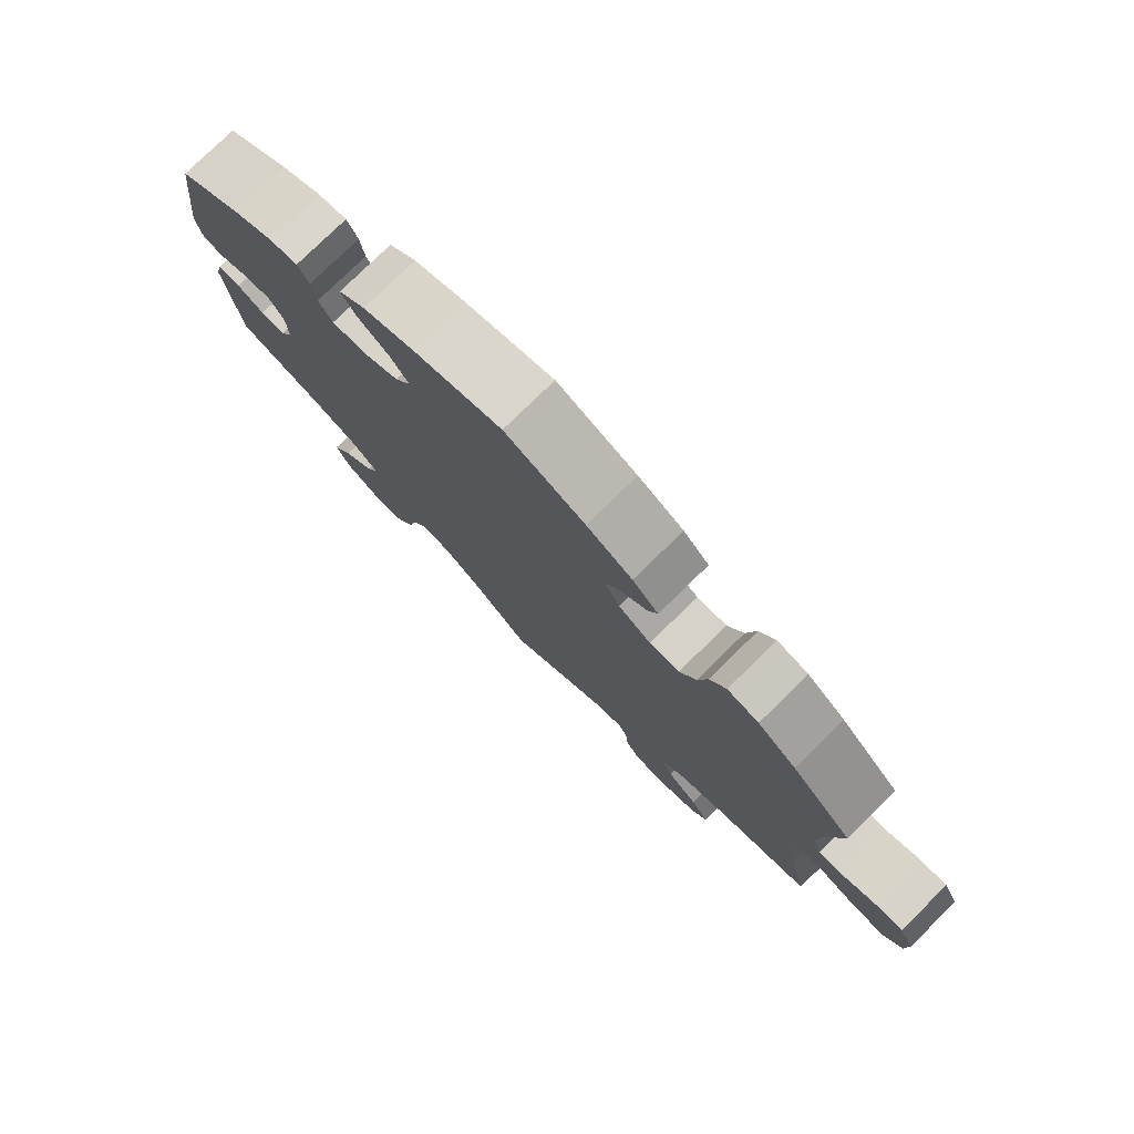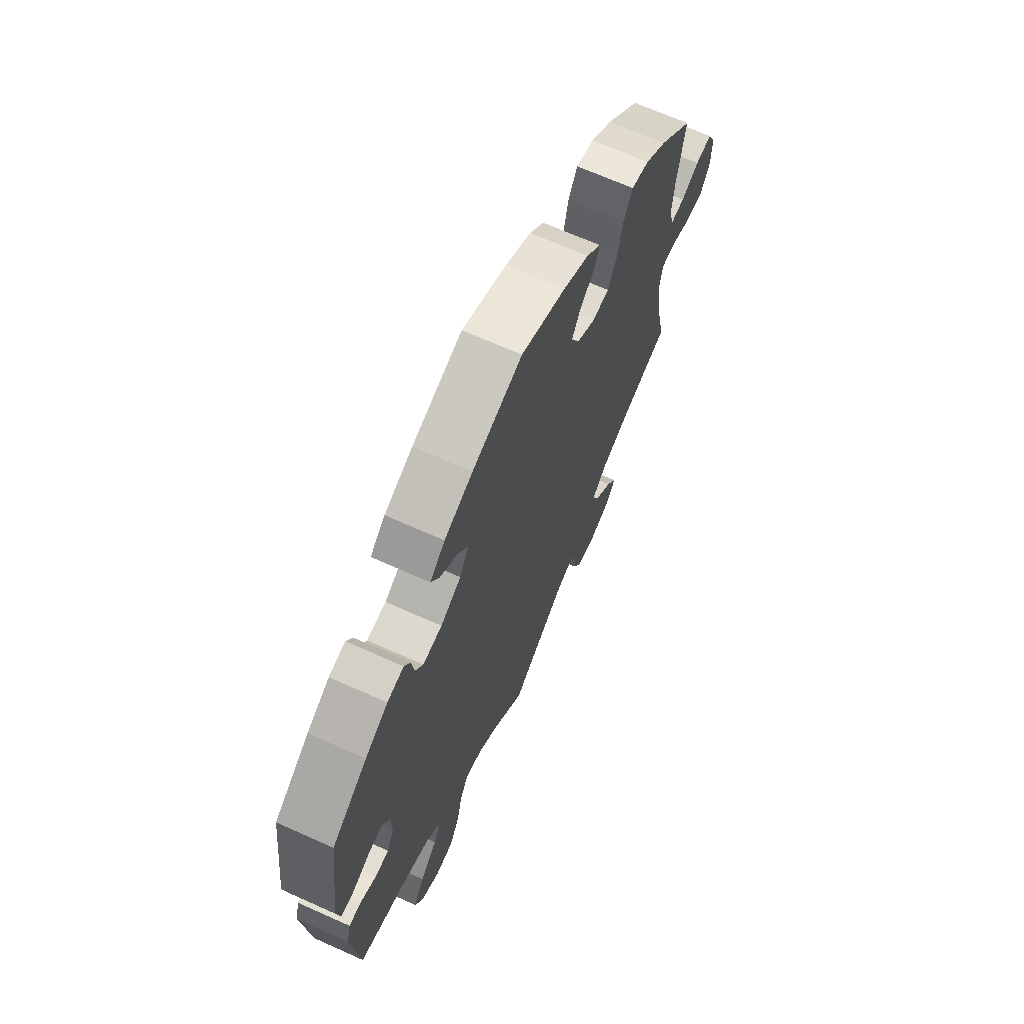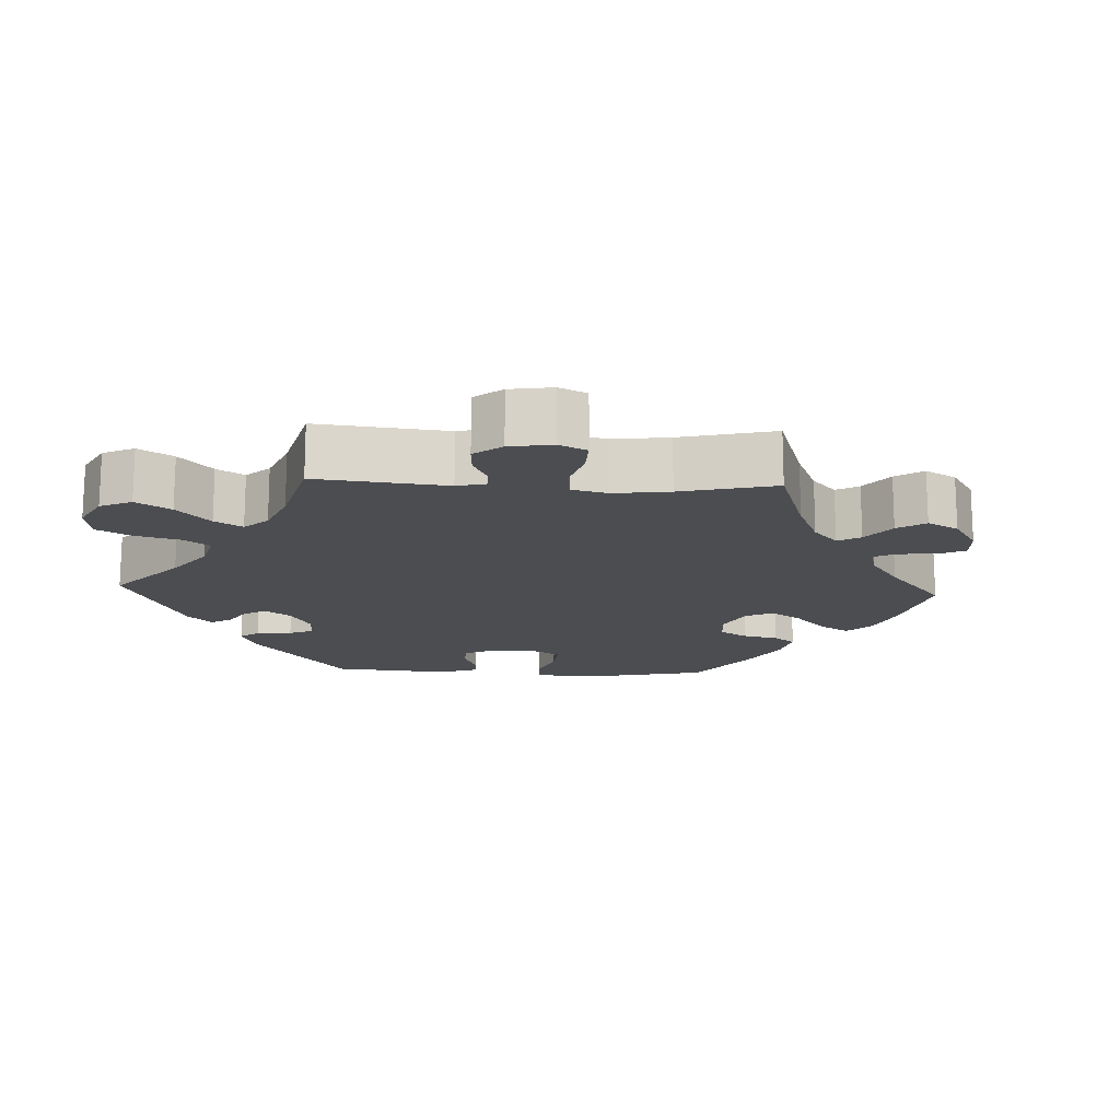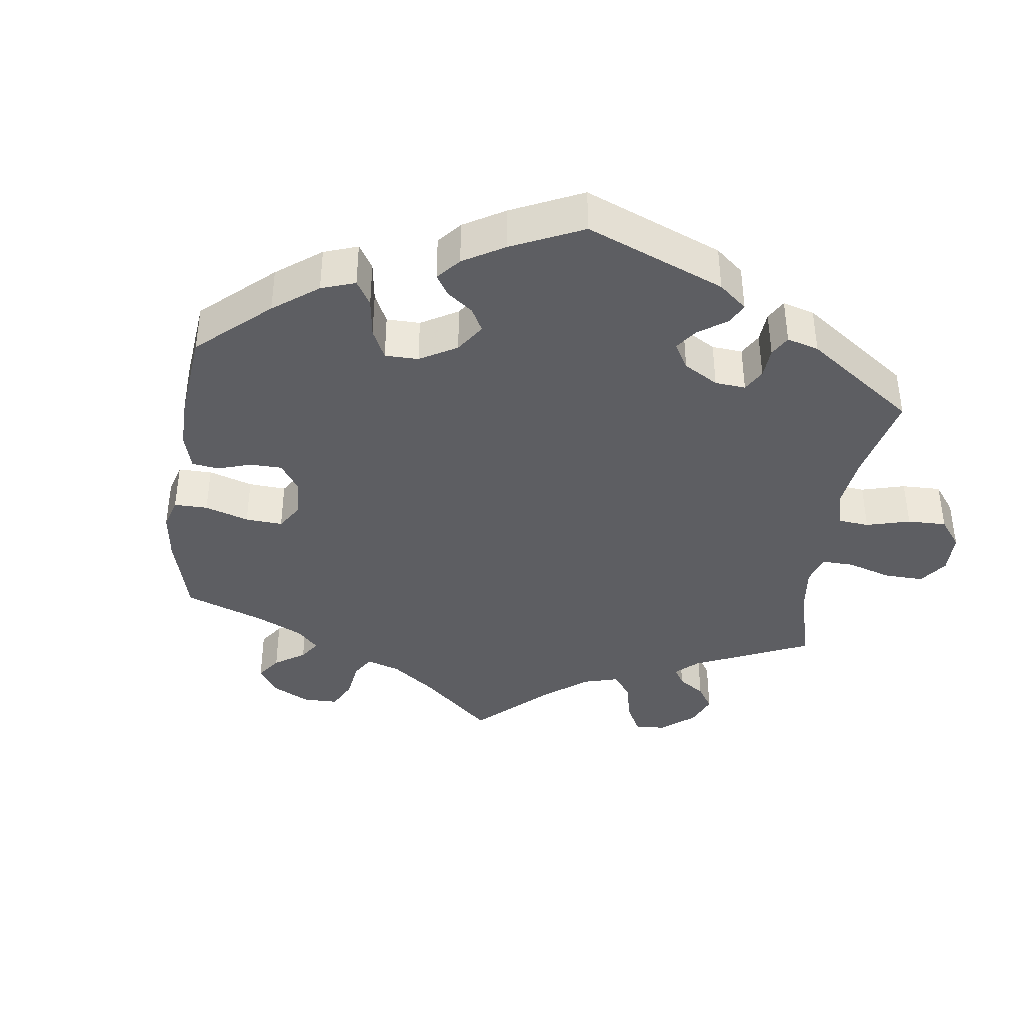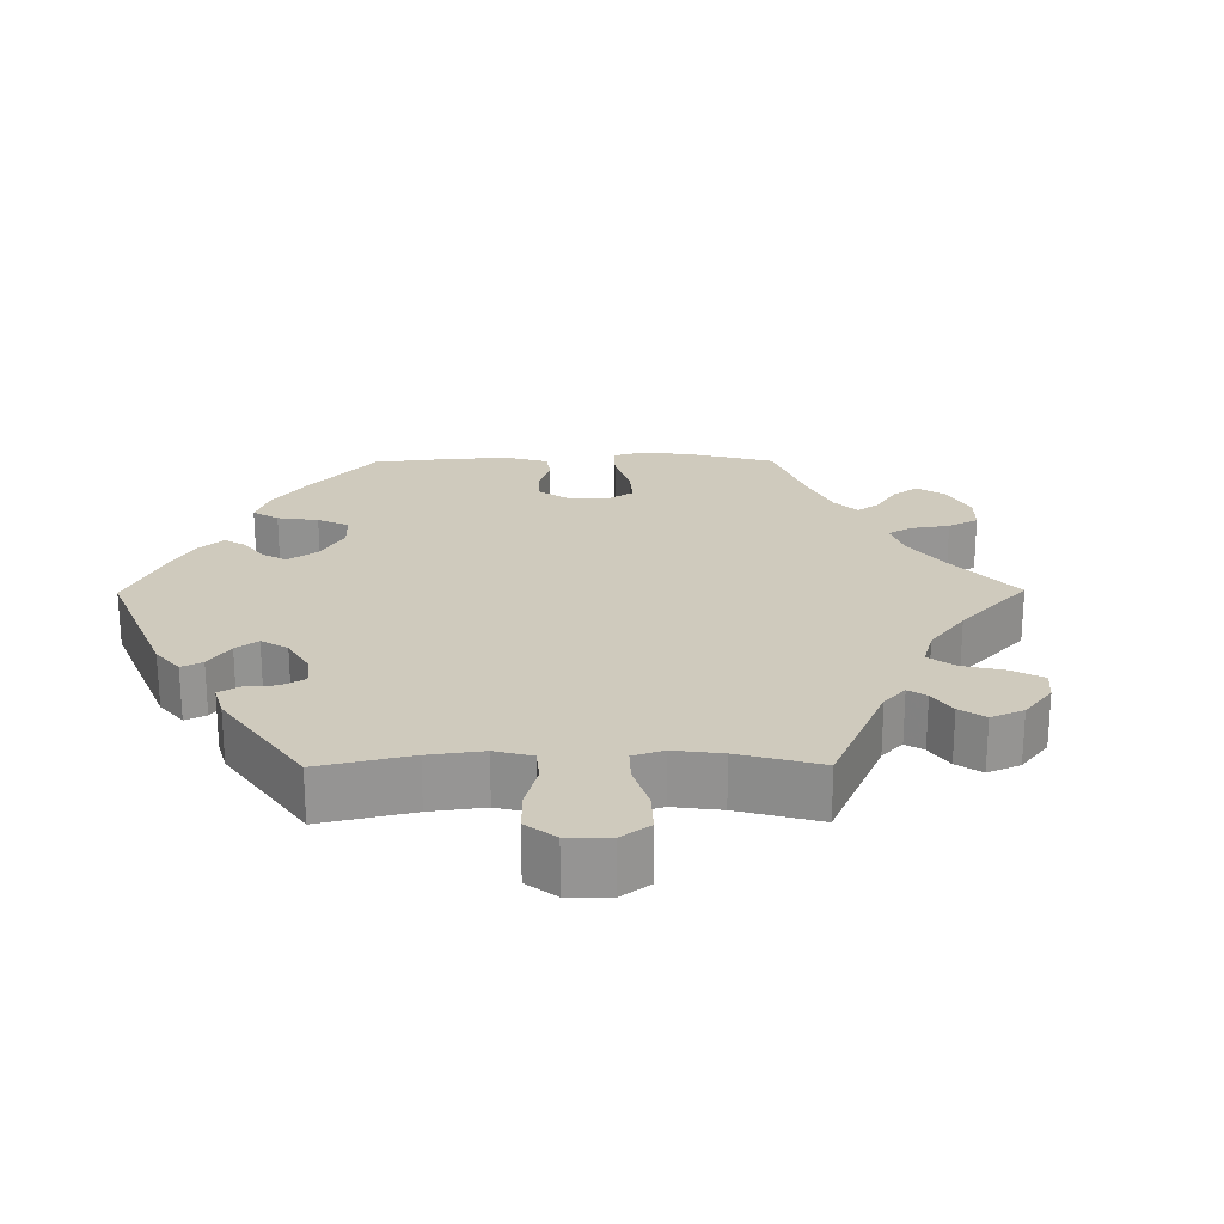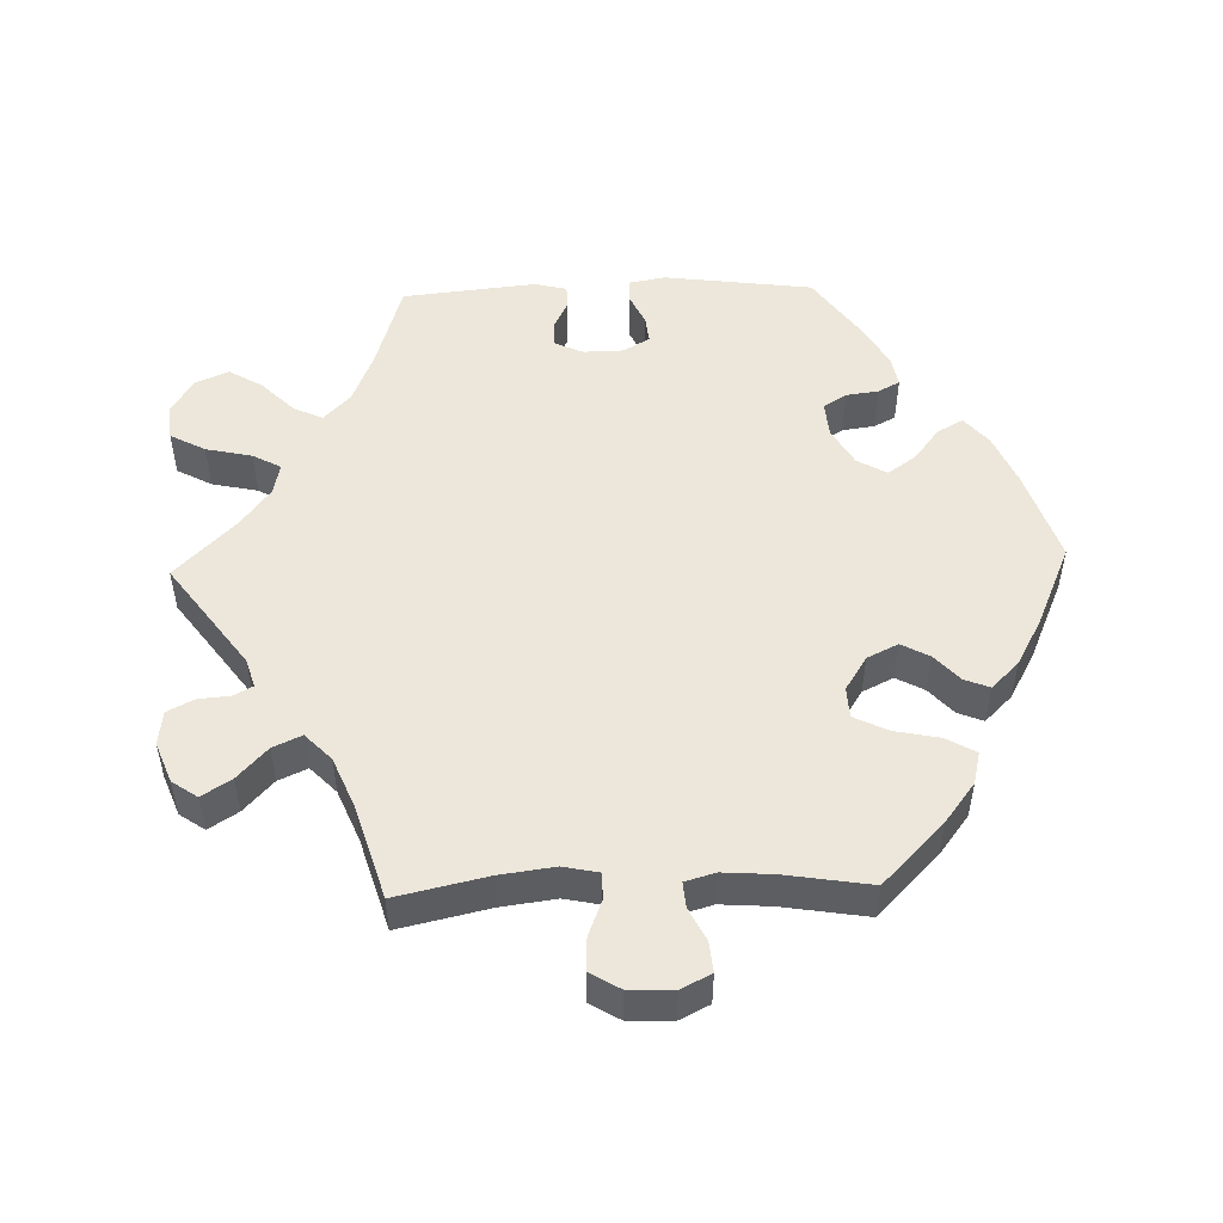
<metadata>
{"format":"obj","ext":"obj","renderer":"f3d","projection":"perspective","resolution":1024,"background":"white","views":[{"elev":78.5,"azim":-134.3,"up":"+Z"},{"elev":67.8,"azim":114.2,"up":"+Z"},{"elev":-15.9,"azim":-152.7,"up":"+Y"},{"elev":-39.3,"azim":52.4,"up":"+Y"},{"elev":22.8,"azim":149.5,"up":"+Y"},{"elev":51.1,"azim":-91.8,"up":"+Y"}]}
</metadata>
<code>
v 0.376 0.07 -0.327
v 0.306 0.07 -0.356
v 0.268 0.07 -0.393
v 0.286 0.07 -0.433
v 0.331 0.07 -0.478
v 0.359 0.07 -0.525
v 0.339 0.07 -0.572
v 0.289 0.07 -0.602
v 0.241 0.07 -0.597
v 0.215 0.07 -0.548
v 0.201 0.07 -0.484
v 0.18 0.07 -0.445
v 0.137 0.07 -0.454
v 0.083 0.07 -0.495
v 0 0.07 -0.578
v -0.146 0.07 -0.471
v -0.186 0.07 -0.459
v -0.2 0.07 -0.485
v -0.204 0.07 -0.53
v -0.223 0.07 -0.567
v -0.271 0.07 -0.573
v -0.327 0.07 -0.551
v -0.351 0.07 -0.516
v -0.325 0.07 -0.475
v -0.281 0.07 -0.434
v -0.263 0.07 -0.394
v -0.3 0.07 -0.358
v -0.372 0.07 -0.328
v -0.501 0.07 -0.289
v -0.473 0.07 -0.162
v -0.463 0.07 -0.086
v -0.473 0.07 -0.037
v -0.509 0.07 -0.036
v -0.56 0.07 -0.056
v -0.606 0.07 -0.058
v -0.631 0.07 -0.016
v -0.633 0.07 0.045
v -0.612 0.07 0.087
v -0.57 0.07 0.083
v -0.524 0.07 0.06
v -0.489 0.07 0.057
v -0.477 0.07 0.099
v -0.482 0.07 0.169
v -0.501 0.07 0.288
v -0.415 0.07 0.373
v -0.36 0.07 0.415
v -0.315 0.07 0.426
v -0.292 0.07 0.385
v -0.279 0.07 0.322
v -0.256 0.07 0.275
v -0.213 0.07 0.273
v -0.166 0.07 0.303
v -0.145 0.07 0.346
v -0.166 0.07 0.385
v -0.203 0.07 0.419
v -0.217 0.07 0.454
v -0.18 0.07 0.492
v -0.115 0.07 0.528
v -0.001 0.07 0.578
v 0.126 0.07 0.536
v 0.198 0.07 0.505
v 0.236 0.07 0.472
v 0.216 0.07 0.436
v 0.171 0.07 0.401
v 0.144 0.07 0.362
v 0.167 0.07 0.321
v 0.219 0.07 0.291
v 0.268 0.07 0.287
v 0.288 0.07 0.319
v 0.294 0.07 0.364
v 0.31 0.07 0.394
v 0.352 0.07 0.386
v 0.41 0.07 0.353
v 0.5 0.07 0.289
v 0.527 0.07 0.082
v 0.518 0.07 0.032
v 0.486 0.07 0.03
v 0.441 0.07 0.051
v 0.404 0.07 0.055
v 0.383 0.07 0.018
v 0.382 0.07 -0.038
v 0.4 0.07 -0.077
v 0.436 0.07 -0.077
v 0.475 0.07 -0.058
v 0.508 0.07 -0.058
v 0.519 0.07 -0.103
v 0.5 0.07 -0.289
v 0.376 0 -0.327
v 0.306 0 -0.356
v 0.268 0 -0.393
v 0.286 0 -0.433
v 0.331 0 -0.478
v 0.359 0 -0.525
v 0.339 0 -0.572
v 0.289 0 -0.602
v 0.241 0 -0.597
v 0.215 0 -0.548
v 0.201 0 -0.484
v 0.18 0 -0.445
v 0.137 0 -0.454
v 0.083 0 -0.495
v 0 0 -0.578
v -0.146 0 -0.471
v -0.186 0 -0.459
v -0.2 0 -0.485
v -0.204 0 -0.53
v -0.223 0 -0.567
v -0.271 0 -0.573
v -0.327 0 -0.551
v -0.351 0 -0.516
v -0.325 0 -0.475
v -0.281 0 -0.434
v -0.263 0 -0.394
v -0.3 0 -0.358
v -0.372 0 -0.328
v -0.501 0 -0.289
v -0.473 0 -0.162
v -0.463 0 -0.086
v -0.473 0 -0.037
v -0.509 0 -0.036
v -0.56 0 -0.056
v -0.606 0 -0.058
v -0.631 0 -0.016
v -0.633 0 0.045
v -0.612 0 0.087
v -0.57 0 0.083
v -0.524 0 0.06
v -0.489 0 0.057
v -0.477 0 0.099
v -0.482 0 0.169
v -0.501 0 0.288
v -0.415 0 0.373
v -0.36 0 0.415
v -0.315 0 0.426
v -0.292 0 0.385
v -0.279 0 0.322
v -0.256 0 0.275
v -0.213 0 0.273
v -0.166 0 0.303
v -0.145 0 0.346
v -0.166 0 0.385
v -0.203 0 0.419
v -0.217 0 0.454
v -0.18 0 0.492
v -0.115 0 0.528
v -0.001 0 0.578
v 0.126 0 0.536
v 0.198 0 0.505
v 0.236 0 0.472
v 0.216 0 0.436
v 0.171 0 0.401
v 0.144 0 0.362
v 0.167 0 0.321
v 0.219 0 0.291
v 0.268 0 0.287
v 0.288 0 0.319
v 0.294 0 0.364
v 0.31 0 0.394
v 0.352 0 0.386
v 0.41 0 0.353
v 0.5 0 0.289
v 0.527 0 0.082
v 0.518 0 0.032
v 0.486 0 0.03
v 0.441 0 0.051
v 0.404 0 0.055
v 0.383 0 0.018
v 0.382 0 -0.038
v 0.4 0 -0.077
v 0.436 0 -0.077
v 0.475 0 -0.058
v 0.508 0 -0.058
v 0.519 0 -0.103
v 0.5 0 -0.289
f 86 87 1
f 83 84 85 86
f 82 83 86 1
f 81 82 1 2
f 80 81 2 3
f 75 76 77 78
f 75 78 79
f 74 75 79
f 73 74 79 80
f 69 70 71 72
f 68 69 72 73
f 61 62 63 64
f 61 64 65
f 60 61 65
f 59 60 65
f 58 59 65 66
f 54 55 56 57
f 53 54 57 58
f 46 47 48 49
f 46 49 50
f 43 44 45 46
f 42 43 46 50
f 41 42 50 51
f 37 38 39 40
f 37 40 41
f 36 37 41
f 33 34 35 36
f 32 33 36 41
f 31 32 41 51
f 28 29 30
f 27 28 30 31
f 26 27 31 51
f 22 23 24 25
f 22 25 26
f 21 22 26
f 18 19 20 21
f 17 18 21 26
f 16 17 26 51
f 14 15 16 51
f 8 9 10 11
f 8 11 12
f 7 8 12
f 4 5 6 7
f 3 4 7 12
f 68 73 80 3
f 53 58 66
f 52 53 66 67
f 13 14 51 52
f 13 52 67 68
f 3 12 13 68
f 88 174 173
f 173 172 171 170
f 88 173 170 169
f 89 88 169 168
f 90 89 168 167
f 165 164 163 162
f 166 165 162
f 166 162 161
f 167 166 161 160
f 159 158 157 156
f 160 159 156 155
f 151 150 149 148
f 152 151 148
f 152 148 147
f 152 147 146
f 153 152 146 145
f 144 143 142 141
f 145 144 141 140
f 136 135 134 133
f 137 136 133
f 133 132 131 130
f 137 133 130 129
f 138 137 129 128
f 127 126 125 124
f 128 127 124
f 128 124 123
f 123 122 121 120
f 128 123 120 119
f 138 128 119 118
f 117 116 115
f 118 117 115 114
f 138 118 114 113
f 112 111 110 109
f 113 112 109
f 113 109 108
f 108 107 106 105
f 113 108 105 104
f 138 113 104 103
f 138 103 102 101
f 98 97 96 95
f 99 98 95
f 99 95 94
f 94 93 92 91
f 99 94 91 90
f 90 167 160 155
f 153 145 140
f 154 153 140 139
f 139 138 101 100
f 155 154 139 100
f 155 100 99 90
f 1 88 89 2
f 2 89 90 3
f 3 90 91 4
f 4 91 92 5
f 5 92 93 6
f 6 93 94 7
f 7 94 95 8
f 8 95 96 9
f 9 96 97 10
f 10 97 98 11
f 11 98 99 12
f 12 99 100 13
f 13 100 101 14
f 14 101 102 15
f 15 102 103 16
f 16 103 104 17
f 17 104 105 18
f 18 105 106 19
f 19 106 107 20
f 20 107 108 21
f 21 108 109 22
f 22 109 110 23
f 23 110 111 24
f 24 111 112 25
f 25 112 113 26
f 26 113 114 27
f 27 114 115 28
f 28 115 116 29
f 29 116 117 30
f 30 117 118 31
f 31 118 119 32
f 32 119 120 33
f 33 120 121 34
f 34 121 122 35
f 35 122 123 36
f 36 123 124 37
f 37 124 125 38
f 38 125 126 39
f 39 126 127 40
f 40 127 128 41
f 41 128 129 42
f 42 129 130 43
f 43 130 131 44
f 44 131 132 45
f 45 132 133 46
f 46 133 134 47
f 47 134 135 48
f 48 135 136 49
f 49 136 137 50
f 50 137 138 51
f 51 138 139 52
f 52 139 140 53
f 53 140 141 54
f 54 141 142 55
f 55 142 143 56
f 56 143 144 57
f 57 144 145 58
f 58 145 146 59
f 59 146 147 60
f 60 147 148 61
f 61 148 149 62
f 62 149 150 63
f 63 150 151 64
f 64 151 152 65
f 65 152 153 66
f 66 153 154 67
f 67 154 155 68
f 68 155 156 69
f 69 156 157 70
f 70 157 158 71
f 71 158 159 72
f 72 159 160 73
f 73 160 161 74
f 74 161 162 75
f 75 162 163 76
f 76 163 164 77
f 77 164 165 78
f 78 165 166 79
f 79 166 167 80
f 80 167 168 81
f 81 168 169 82
f 82 169 170 83
f 83 170 171 84
f 84 171 172 85
f 85 172 173 86
f 86 173 174 87
f 87 174 88 1

</code>
